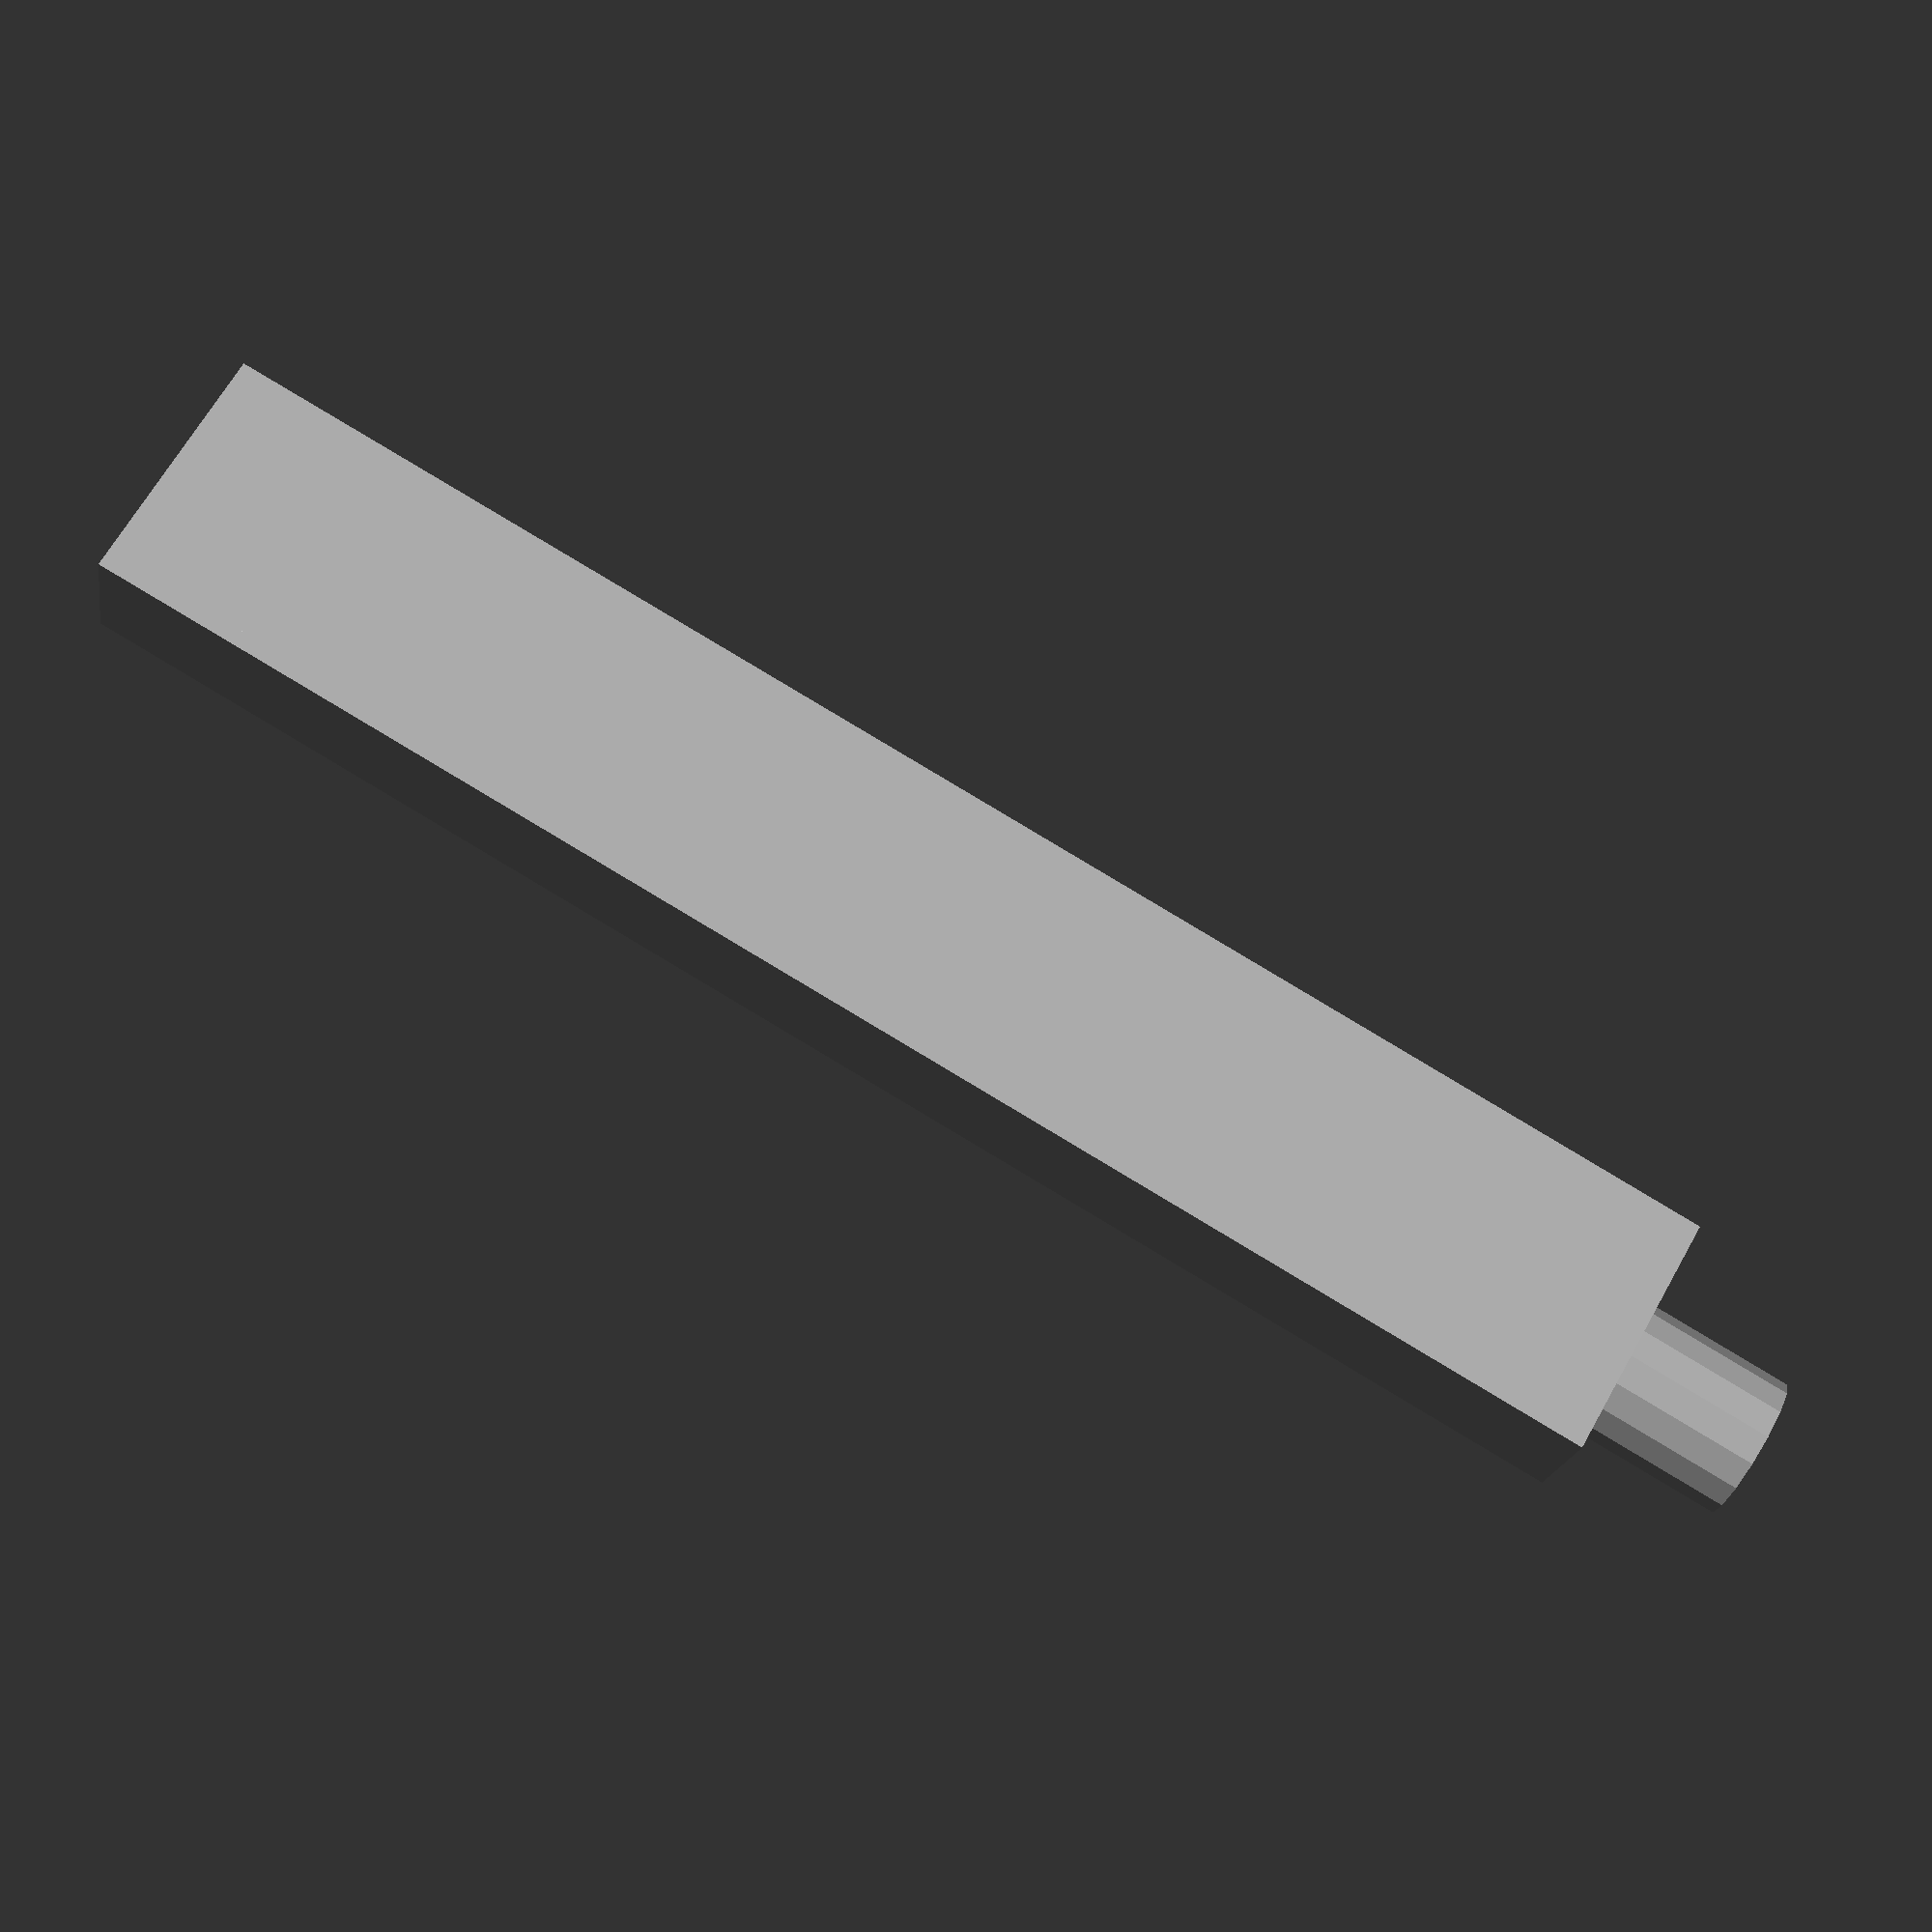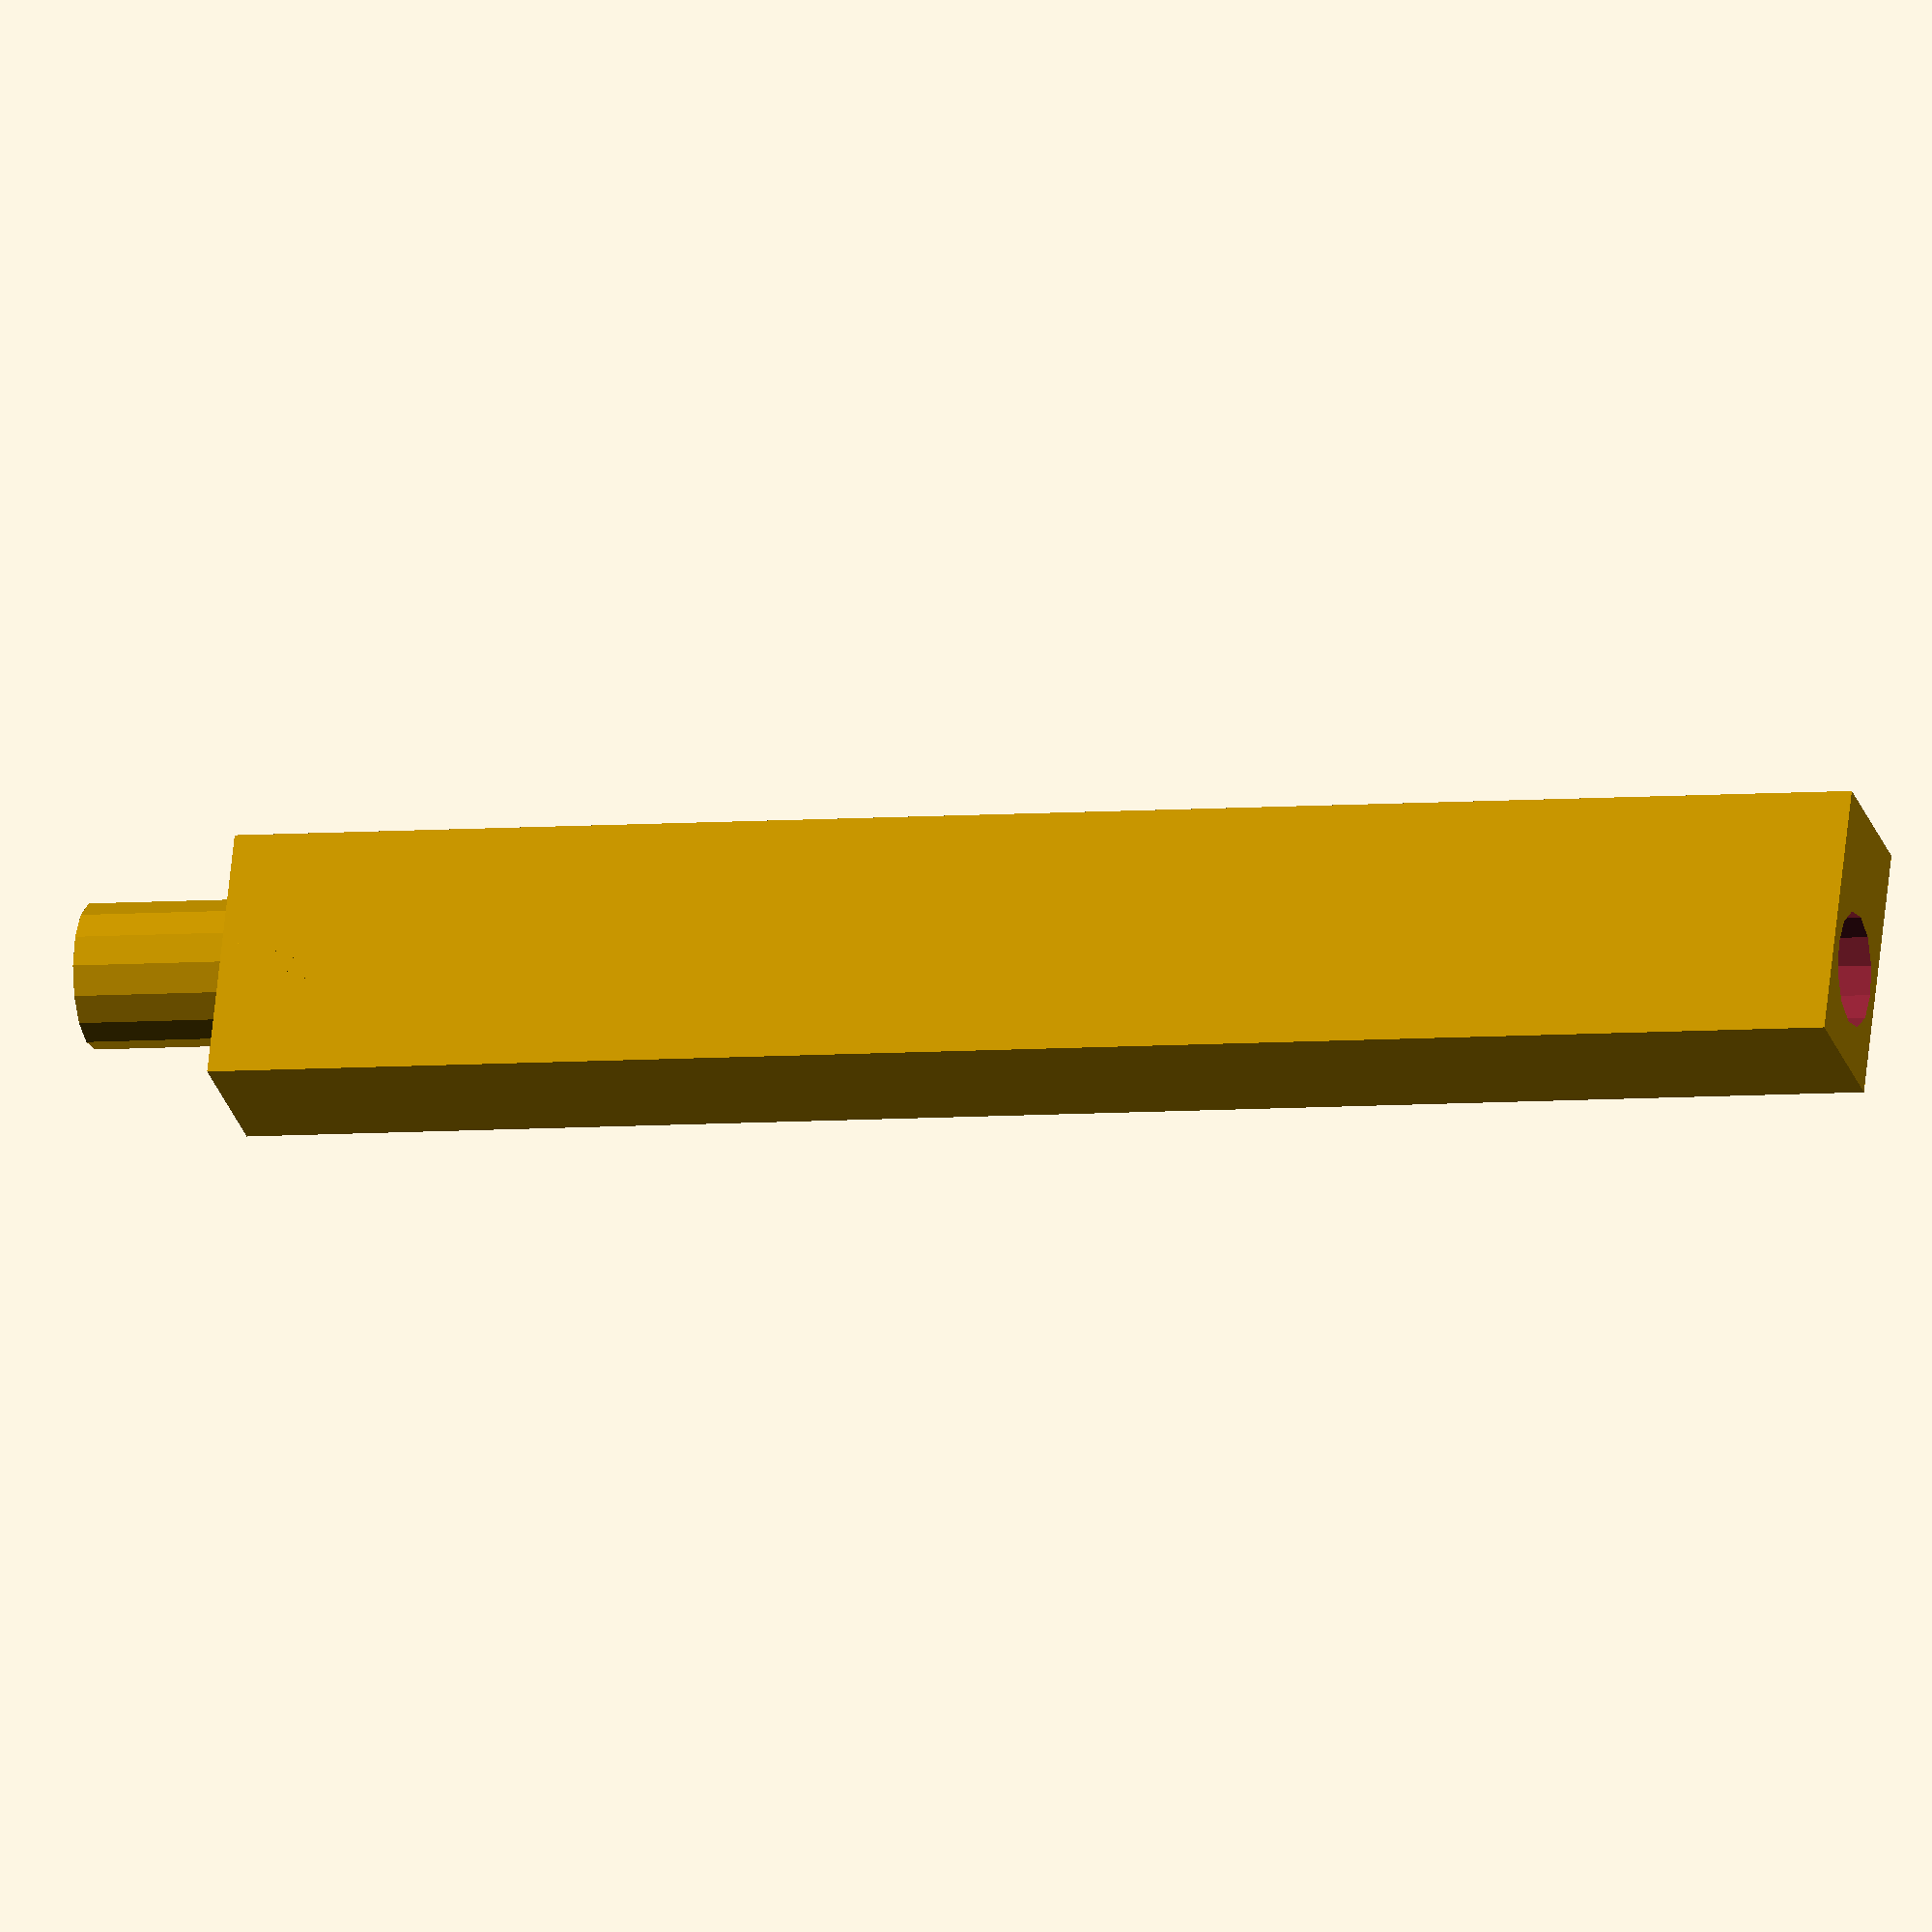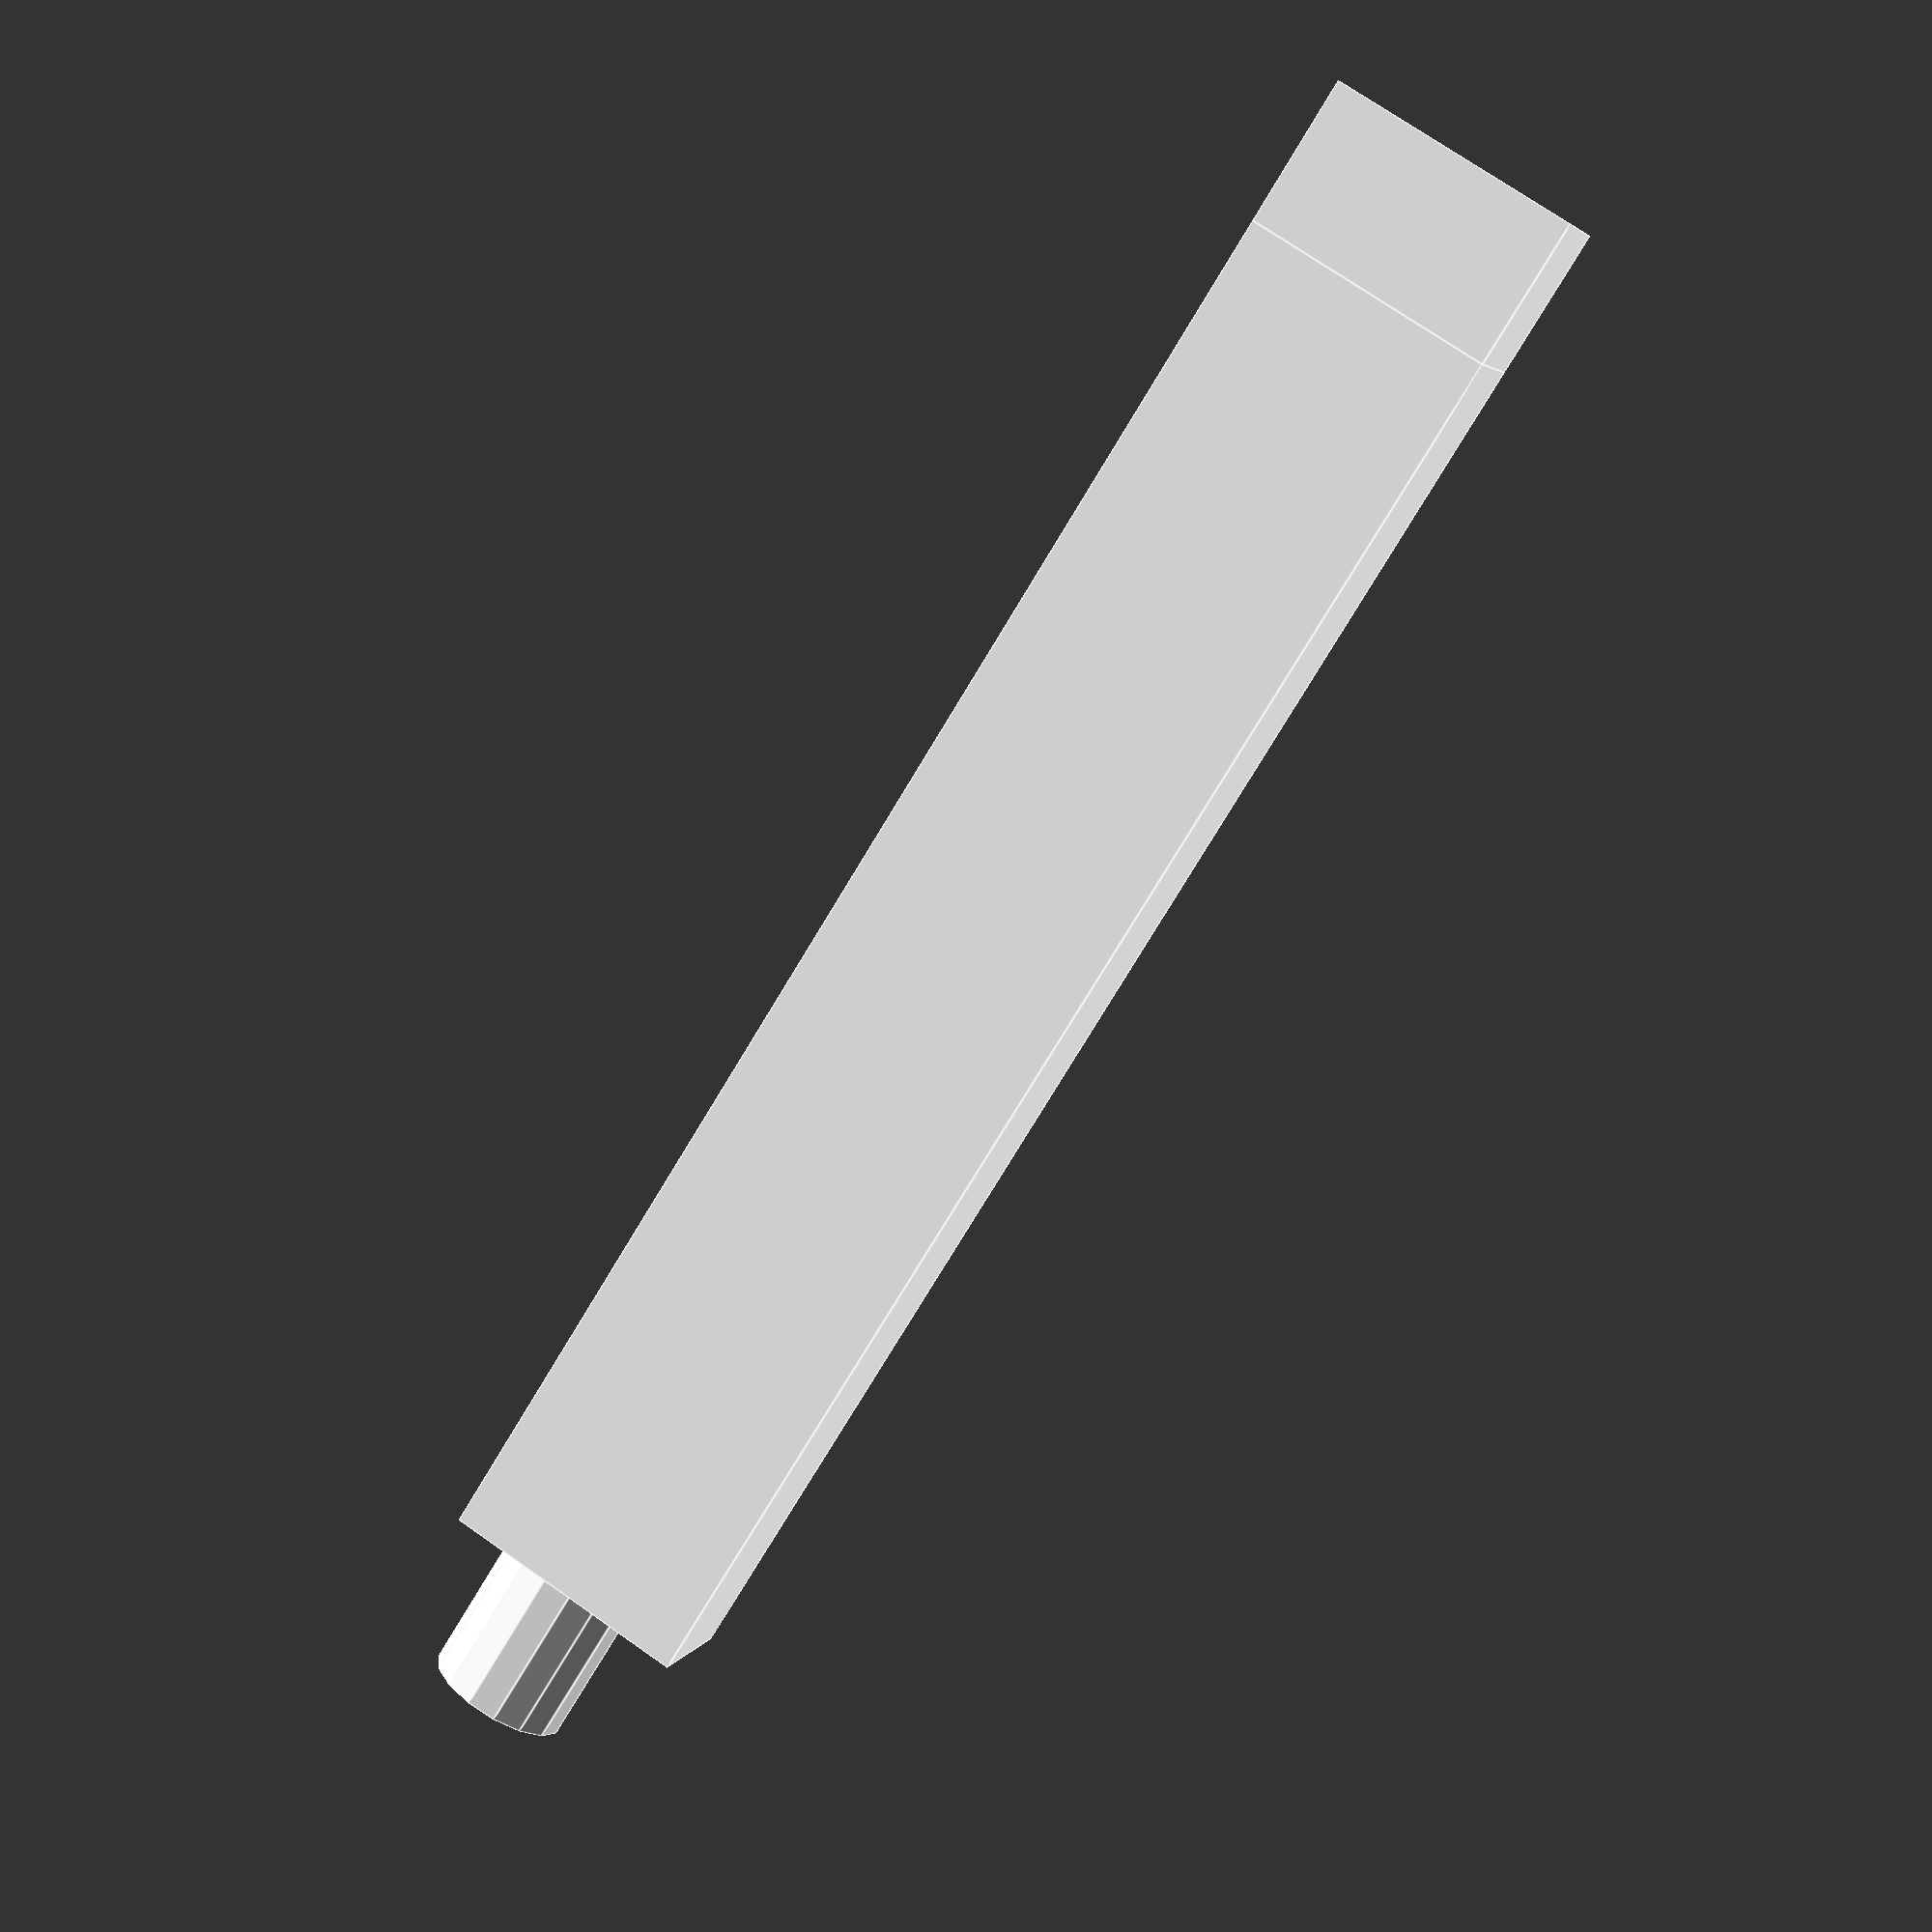
<openscad>
showCutaway=false;

//[hidden]
small=0.01;

module valve_left()
{
        translate([-1,0,0]) 
        rotate([0,-23,0]) 
        union() {
            cube([5,5,18],center=true); 
            
            translate([0,0,9]) 
            rotate([90,0,0]) 
            translate([0,0,-2.5]) 
            cylinder(5,2.5,2.5); 
        }

}
//!valve_left();

module stem_left()
{
    rotate([0,-23,0])
    translate([-1,0,2.5]) 
    rotate([30,0,0]) 
    cube([1,5,20],center=true);    
}
module valve_right()
{
    rotate([0,0,180])
    valve_left();
}

module stem_right()
{
    rotate([0,0,180])
    stem_left();    
}

module cutout(cnt)
{
    difference()
    {
        union()
        {
            for (i=[0:2:cnt]) 
            {
                translate([0,0,11.5*i])
                valve_left();
                
                translate([0,0,11.5*(i+1)])
                valve_right();
                
            }
        }
        
        union()
        {
            for (i=[0:2:cnt]) 
            {
                translate([0,0,11.5*i])
                stem_left();
                
                translate([0,0,11.5*(i+1)])
                stem_right();
                
            }
        }    
    }
}
//!cutout(2);

module arrow()
{
    linear_extrude(height=1)
    polygon([[0,0],[8,8],[4,8],[4,20],[0,20],[-4,20],[-4,8],[-8,8]]);
}
//!arrow();
module chain()
{
    h=99;
    //scale(1.3)
    translate([0,0,10])
    union()
    {
 
        difference() 
        {
            translate([0,0,h/2]) 
            cube([17,9.5,h],center=true);     
            
            translate([0,0,7])
            cutout(8);
        }
        
        // an arrow to show directionality
        translate([0,-4.25+small,h/2-20/2])
        rotate([90,0,0])
        arrow();
        
        // a nozzle on the top
        translate([-1,0,h-small])
        difference()
        {
            cylinder(d=9.5, h=10);
            translate([0,0,-small])
            cylinder(d=7.5, h=10+2*small);
        }
        
        // straight tube on bottom in a square shape 
        difference()
        {
            translate([0,0,-5+small])
            cube([17,9.5,10],center=true);
            
            translate([2,0,-10-small])
            cylinder(d=7.5, h=10+3*small);
        }
    }

}
if (showCutaway)
{
    difference()
    {
        chain();
        translate([-15,0,-small])cube([30,30,400]);
    }
} else
{
    chain();
}

</openscad>
<views>
elev=94.4 azim=197.4 roll=239.2 proj=p view=solid
elev=185.2 azim=248.8 roll=73.2 proj=o view=wireframe
elev=257.1 azim=342.9 roll=31.1 proj=p view=edges
</views>
